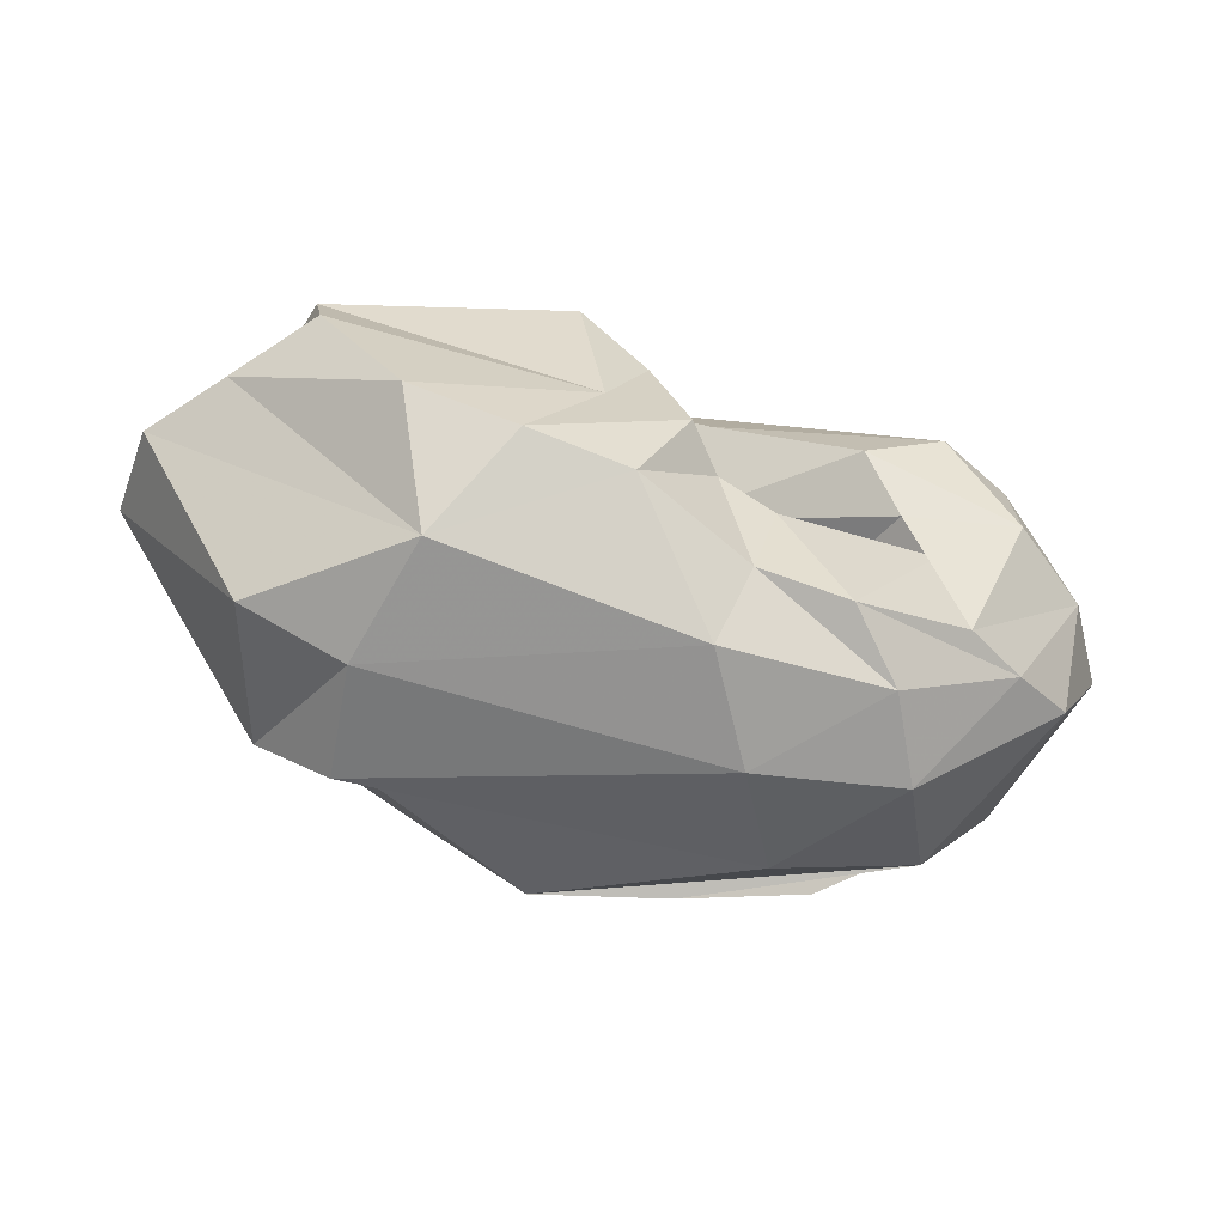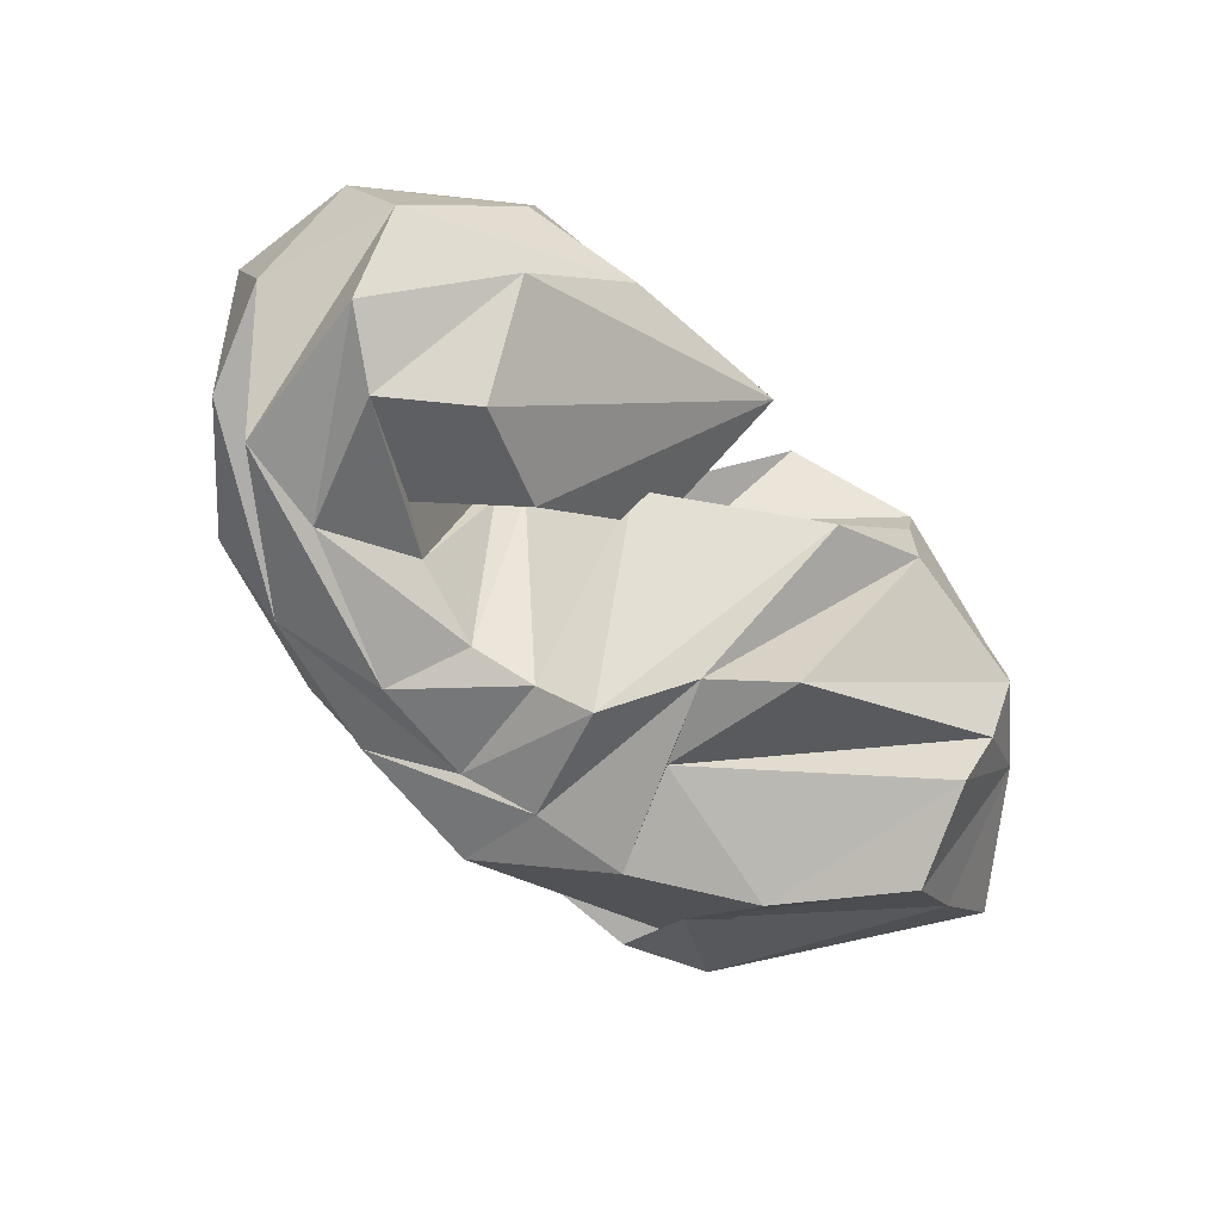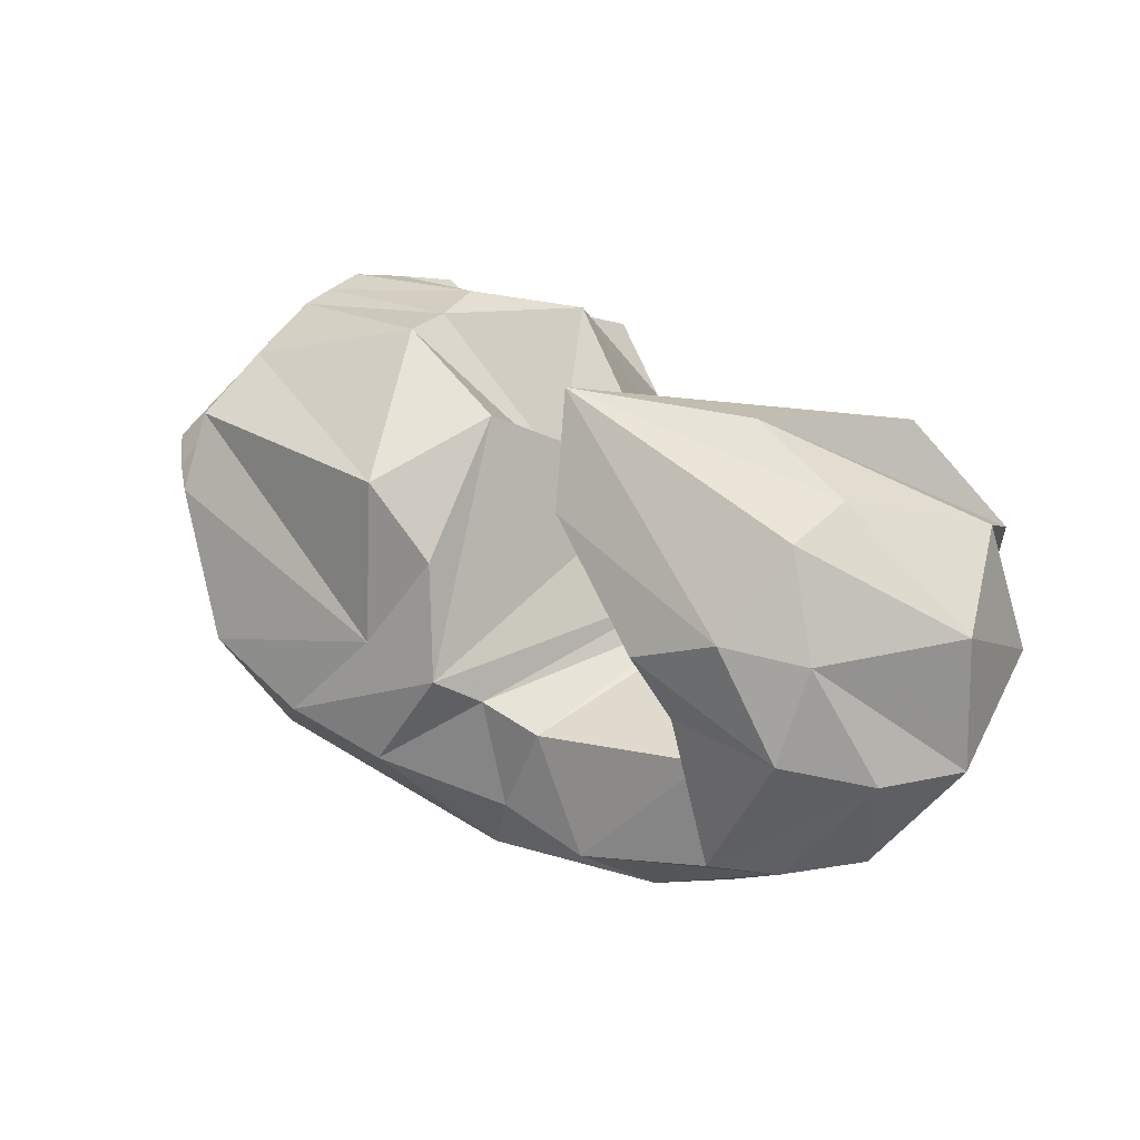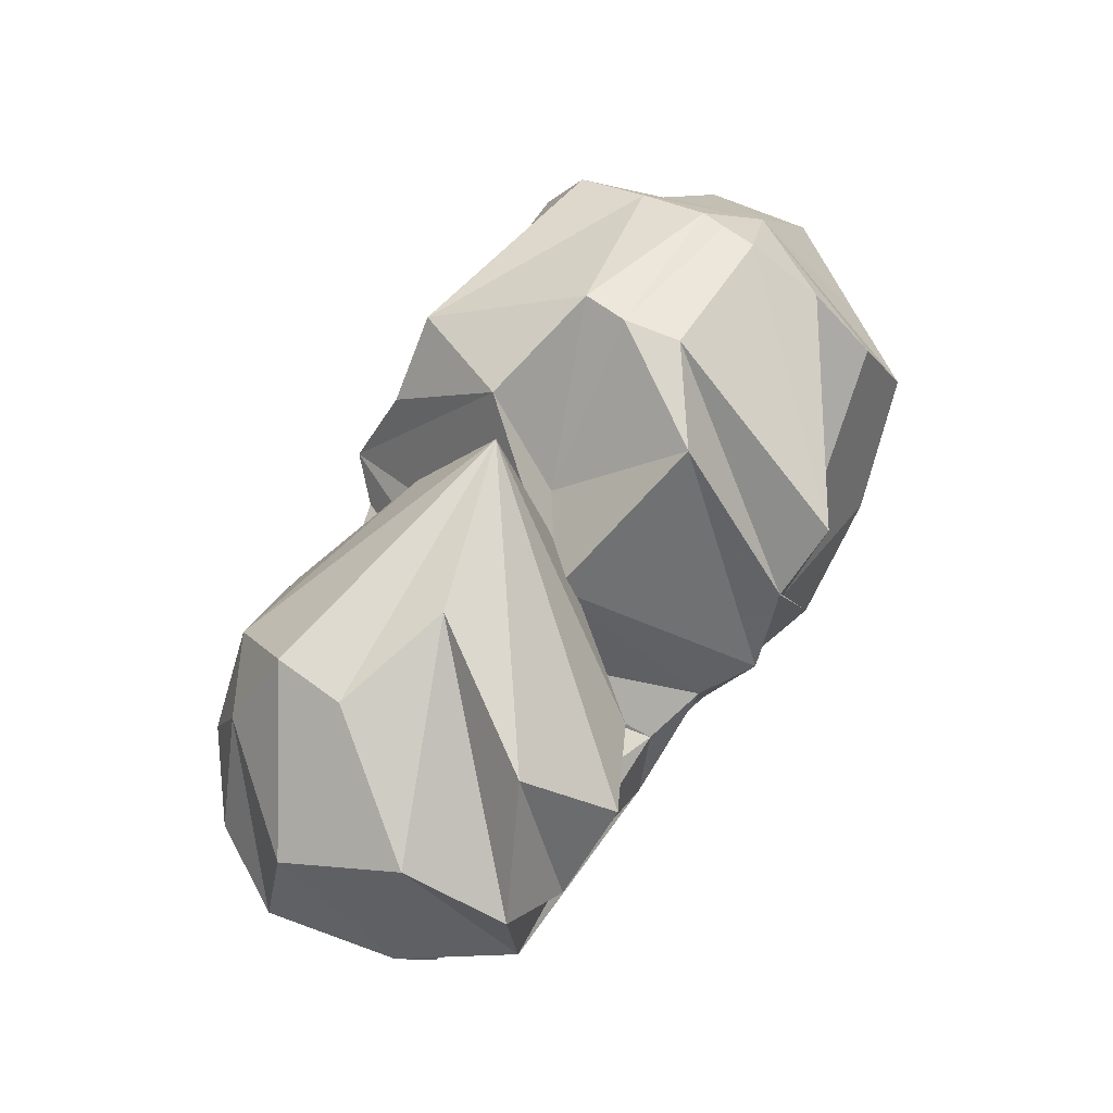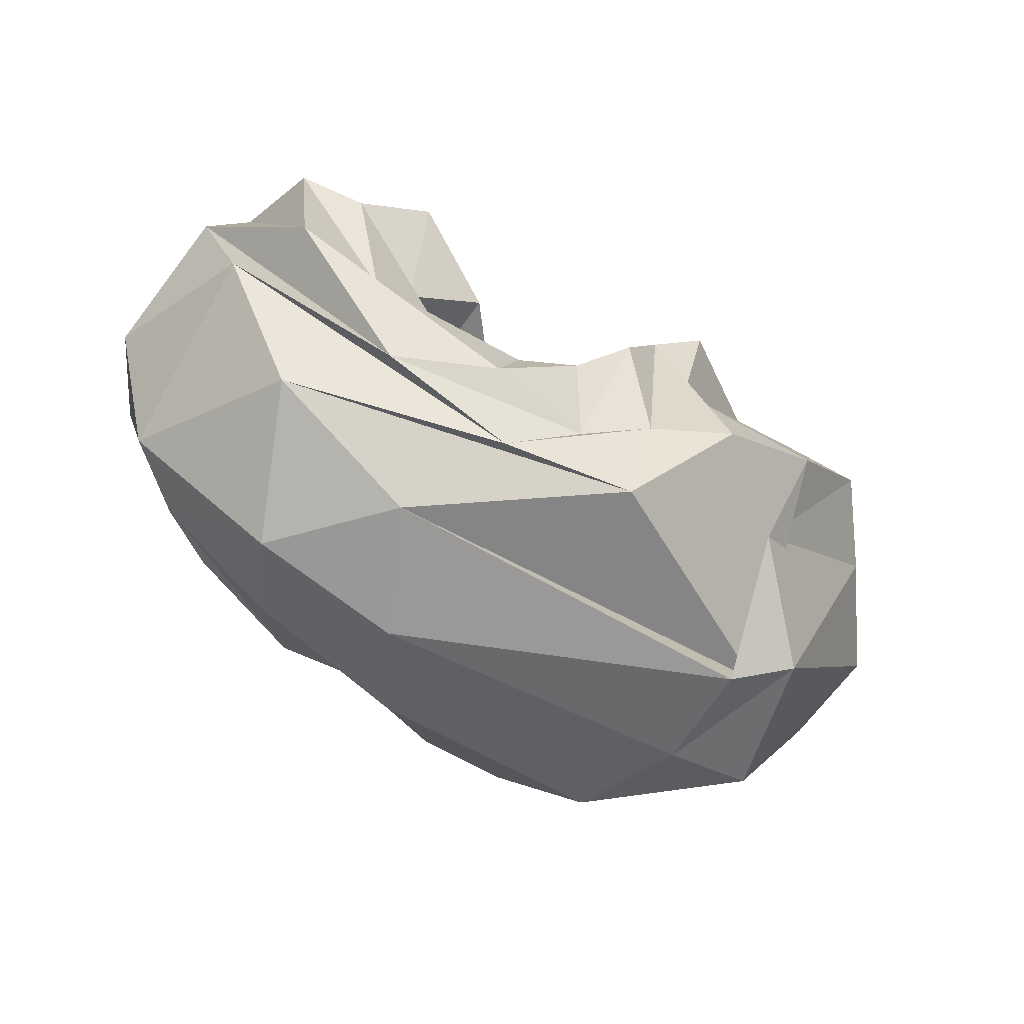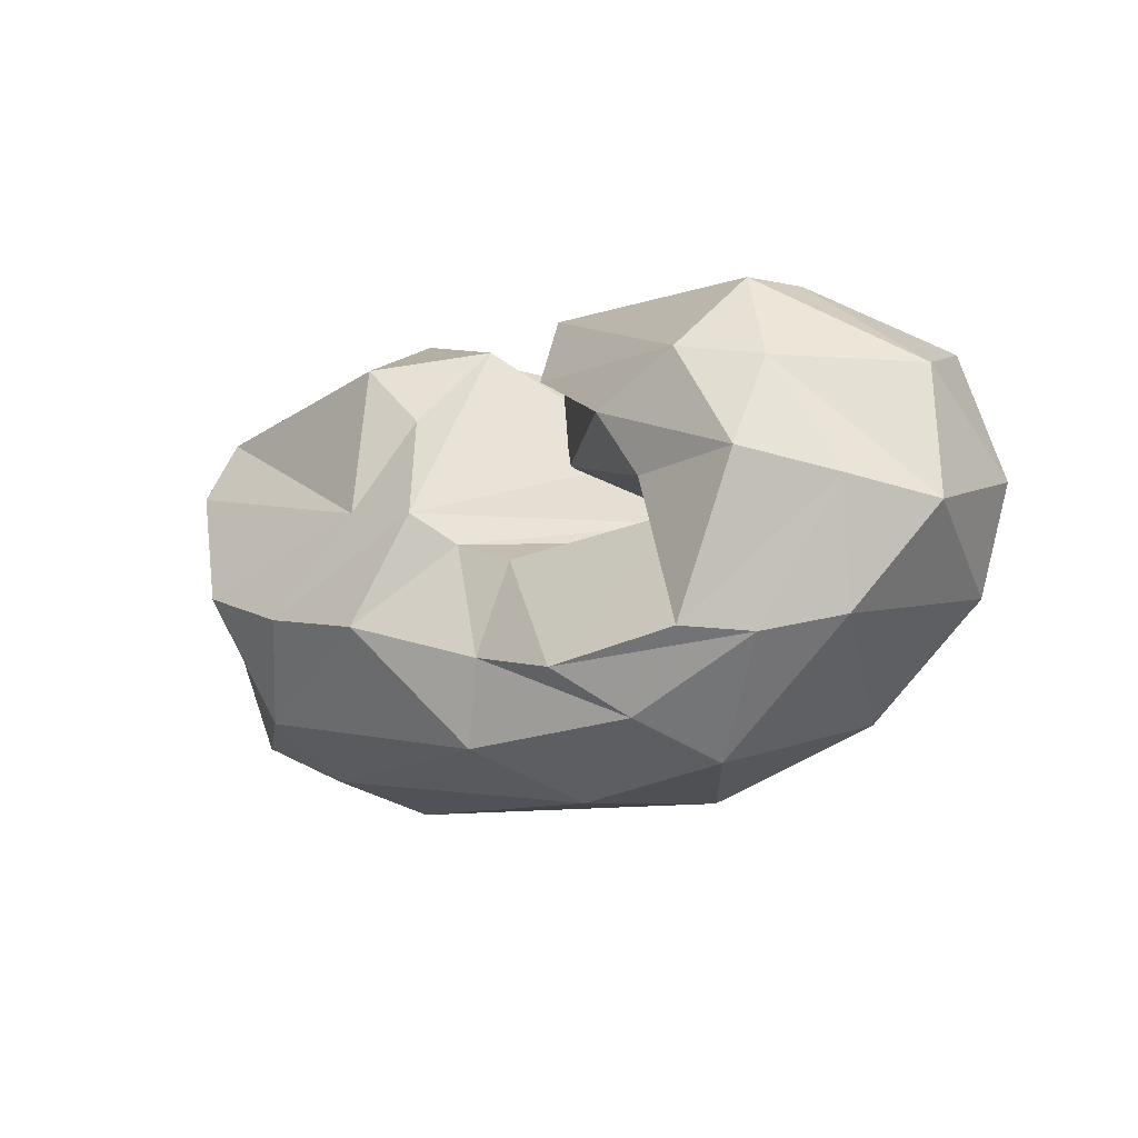
<metadata>
{"format":"obj","ext":"obj","renderer":"f3d","projection":"perspective","resolution":1024,"background":"white","views":[{"elev":-45.5,"azim":-18.6,"up":"+Y"},{"elev":-67.1,"azim":135.6,"up":"+Z"},{"elev":34.2,"azim":31.0,"up":"+Y"},{"elev":63.5,"azim":117.7,"up":"+Y"},{"elev":-66.3,"azim":144.1,"up":"+Y"},{"elev":-13.4,"azim":37.3,"up":"+Y"}]}
</metadata>
<code>
v 69.68 164.3 119.5
v 91.97 184.2 125.2
v 147.2 194.5 135.6
v 193.7 151.3 138.1
v 223.2 146.4 120.8
v 241.9 117.2 134.5
v 248.3 109.9 135.4
v 251.6 108 139.4
v 253 115.6 147.6
v 209 138.8 152.1
v 204.3 191.3 152.4
v 81.1 154.6 120.6
v 88.73 182 134.3
v 144.8 195 150.8
v 184.3 181.1 164.7
v -1 -1 -1
v -2 -2 -2
v -3 -3 -3
v -4 -4 -4
v -5 -5 -5
v -6 -6 -6
v -7 -7 -7
v 81.1 154.6 120.6
v 85.62 173 158.6
v 162.3 168.9 202.2
v 184.9 146.8 203.3
v 193.7 111.6 216.3
v 205.3 101.4 205.8
v 224.6 94.05 203.6
v 281.1 101.5 196.2
v 269.8 114.9 197.7
v 257.1 136.6 202.1
v 215.4 161.1 176.7
v 81.1 154.6 120.6
v 81.85 161.1 184.4
v 166.8 116.1 214.2
v -8 -8 -8
v -9 -9 -9
v -10 -10 -10
v -11 -11 -11
v -12 -12 -12
v -13 -13 -13
v -14 -14 -14
v -15 -15 -15
v 81.1 154.6 120.6
v 81.49 138.1 198.4
v 105.1 95.51 215.8
v 139.8 82.82 221.3
v 174 76.19 221.4
v 214.5 63.54 207.5
v 244.6 56.86 209.7
v 286.2 65.6 202.1
v 308.6 116.4 204.2
v 286.5 152 202.3
v 211.8 178.4 153.9
v 81.1 154.6 120.6
v 59.3 128.3 174.3
v 118.4 53.75 197.5
v 124.8 63 187.6
v 204.7 36.95 198.6
v 263.7 41.47 193.6
v 307.1 63.03 190.7
v 335.2 107.4 186.5
v 312.5 146.9 191.3
v 298.2 178.4 178.5
v -16 -16 -16
v 81.1 154.6 120.6
v 39.18 122 150.2
v 74.33 54.58 154.6
v 108.9 39.68 154.9
v 225.8 21.62 166.4
v 278.7 29.57 167.1
v 330 67.86 176.2
v 353 102.3 159.4
v 347.3 147.2 153.4
v 303 181.5 153.6
v 211.8 178.4 153.9
v 81.1 154.6 120.6
v 38.47 123.7 113.8
v 91.98 47.94 103.9
v 114.6 31.49 114.7
v 248.8 23.95 125.8
v 303.9 45.16 118.8
v 337.2 83.62 106.5
v 350.8 118.3 111.9
v 336.2 162.4 114.4
v 265 190.8 137.8
v 211.8 178.4 153.9
v 81.1 154.6 120.6
v 66.11 127 80.49
v 124.8 68.18 74
v 101.4 47.03 115.9
v 186.3 33.9 78.58
v 231.5 34.94 89.93
v 278.5 48.04 91.03
v 323.7 88.04 82.28
v 330.3 141.5 81.94
v 298.9 178.5 93.58
v -17 -17 -17
v 81.1 154.6 120.6
v 89.22 132.8 54.44
v 121.4 97.68 49.53
v 158.1 74.98 52
v 185.7 66.04 65.09
v 207.4 54.91 77.95
v 243.7 59.89 76.65
v 292 82.03 82.95
v 308.8 126.3 73.46
v 284 148.9 67.01
v 211.8 178.4 153.9
v 81.1 154.6 120.6
v 102.1 164.5 64.79
v 172 107.9 57.99
v -18 -18 -18
v -19 -19 -19
v -20 -20 -20
v -21 -21 -21
v -22 -22 -22
v -23 -23 -23
v -24 -24 -24
v -25 -25 -25
v 81.1 154.6 120.6
v 96.3 174.5 87.71
v 166.6 156.5 48.83
v 185.4 135.3 55.68
v 200.2 105.9 55.19
v 214.1 95.27 69.4
v 233.9 88.23 78.06
v 261 95.04 88.51
v 276.8 106.3 86.51
v 250.3 132.7 80.86
v 207.6 141.7 127.4
v 81.1 154.6 120.6
v 95.14 185.8 113
v 145.5 193.9 116.1
v 177.7 187.7 96.89
v -26 -26 -26
v -27 -27 -27
v -28 -28 -28
v -29 -29 -29
v -30 -30 -30
v -31 -31 -31
v -32 -32 -32
v 81.1 154.6 120.6
v 98 170.5 124.7
v 144.7 179.8 134.4
v 186.6 138.2 140
v 212.2 136.6 123.5
v 230.4 107.6 134.4
v 243.6 95.7 135.5
v 259.3 95.1 139.9
v 266 123 147
v 218.7 149.8 148.8
v 211.8 178.4 153.9
g foo
f 1 1 2
f 1 13 2
f 2 13 3
f 13 14 3
f 3 14 4
f 14 15 4
f 4 15 5
f 5 15 27
f 15 26 27
f 5 27 6
f 27 28 6
f 6 28 7
f 28 29 7
f 7 29 8
f 29 30 8
f 8 30 9
f 30 31 9
f 9 31 10
f 31 32 10
f 10 32 11
f 32 33 11
f 1 1 13
f 1 24 13
f 13 24 14
f 24 25 14
f 14 25 15
f 25 26 15
f 1 1 24
f 1 35 24
f 24 35 25
f 35 36 25
f 25 36 26
f 26 36 48
f 36 47 48
f 26 48 27
f 48 49 27
f 27 49 28
f 49 50 28
f 28 50 29
f 50 51 29
f 29 51 30
f 51 52 30
f 30 52 31
f 52 53 31
f 31 53 32
f 53 54 32
f 32 54 33
f 54 11 33
f 1 1 35
f 1 46 35
f 35 46 36
f 46 47 36
f 1 1 46
f 1 57 46
f 46 57 47
f 57 58 47
f 47 58 48
f 58 58 48
f 48 58 49
f 58 60 49
f 49 60 50
f 60 61 50
f 50 61 51
f 61 62 51
f 51 62 52
f 62 63 52
f 52 63 53
f 63 64 53
f 53 64 54
f 64 65 54
f 54 65 11
f 11 65 11
f 65 76 11
f 1 1 57
f 1 68 57
f 57 68 58
f 68 69 58
f 69 58 58
f 69 70 58
f 58 70 60
f 70 71 60
f 60 71 61
f 71 72 61
f 61 72 62
f 72 73 62
f 62 73 63
f 73 74 63
f 63 74 64
f 74 75 64
f 64 75 65
f 75 76 65
f 1 1 68
f 1 79 68
f 68 79 69
f 79 80 69
f 69 80 70
f 80 81 70
f 70 81 71
f 81 82 71
f 71 82 72
f 82 83 72
f 72 83 73
f 83 84 73
f 73 84 74
f 84 85 74
f 74 85 75
f 85 86 75
f 75 86 76
f 86 87 76
f 76 87 11
f 87 11 11
f 1 1 79
f 1 90 79
f 79 90 80
f 90 91 80
f 80 91 81
f 91 92 81
f 81 92 82
f 92 93 82
f 82 93 83
f 93 94 83
f 83 94 84
f 94 95 84
f 84 95 85
f 95 96 85
f 85 96 86
f 96 97 86
f 86 97 87
f 97 98 87
f 87 98 11
f 11 98 11
f 98 109 11
f 1 1 90
f 1 101 90
f 90 101 91
f 101 102 91
f 91 102 92
f 102 103 92
f 92 103 93
f 103 104 93
f 93 104 94
f 104 105 94
f 94 105 95
f 105 106 95
f 95 106 96
f 106 107 96
f 96 107 97
f 107 108 97
f 97 108 98
f 108 109 98
f 1 1 101
f 1 112 101
f 101 112 102
f 112 113 102
f 102 113 103
f 103 113 125
f 113 124 125
f 103 125 104
f 125 126 104
f 104 126 105
f 126 127 105
f 105 127 106
f 127 128 106
f 106 128 107
f 128 129 107
f 107 129 108
f 129 130 108
f 108 130 109
f 130 131 109
f 109 131 11
f 131 132 11
f 1 1 112
f 1 123 112
f 112 123 113
f 123 124 113
f 1 1 123
f 1 134 123
f 123 134 124
f 134 135 124
f 124 135 125
f 135 136 125
f 125 136 126
f 126 136 5
f 136 4 5
f 126 5 127
f 5 6 127
f 127 6 128
f 6 7 128
f 128 7 129
f 7 8 129
f 129 8 130
f 8 9 130
f 130 9 131
f 9 10 131
f 131 10 132
f 10 11 132
f 1 1 134
f 1 2 134
f 134 2 135
f 2 3 135
f 135 3 136
f 3 4 136
g

</code>
